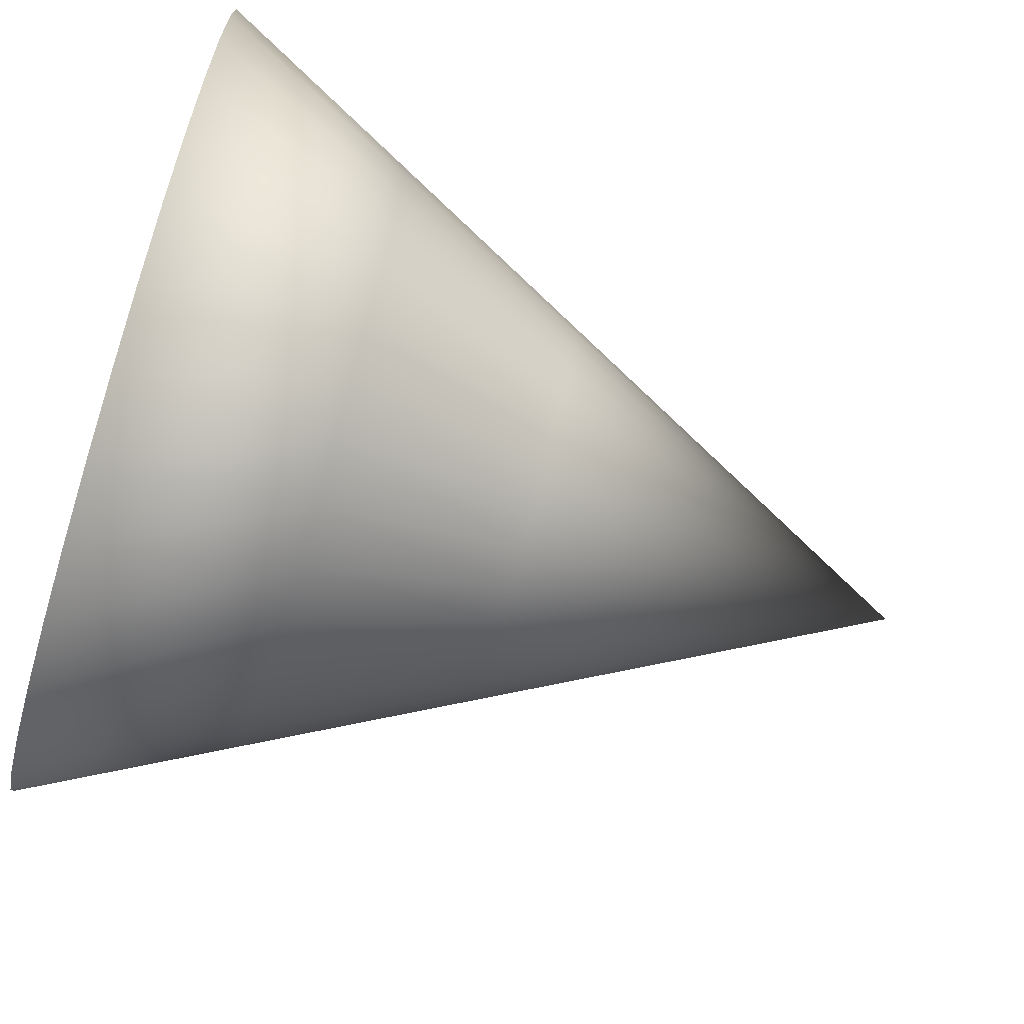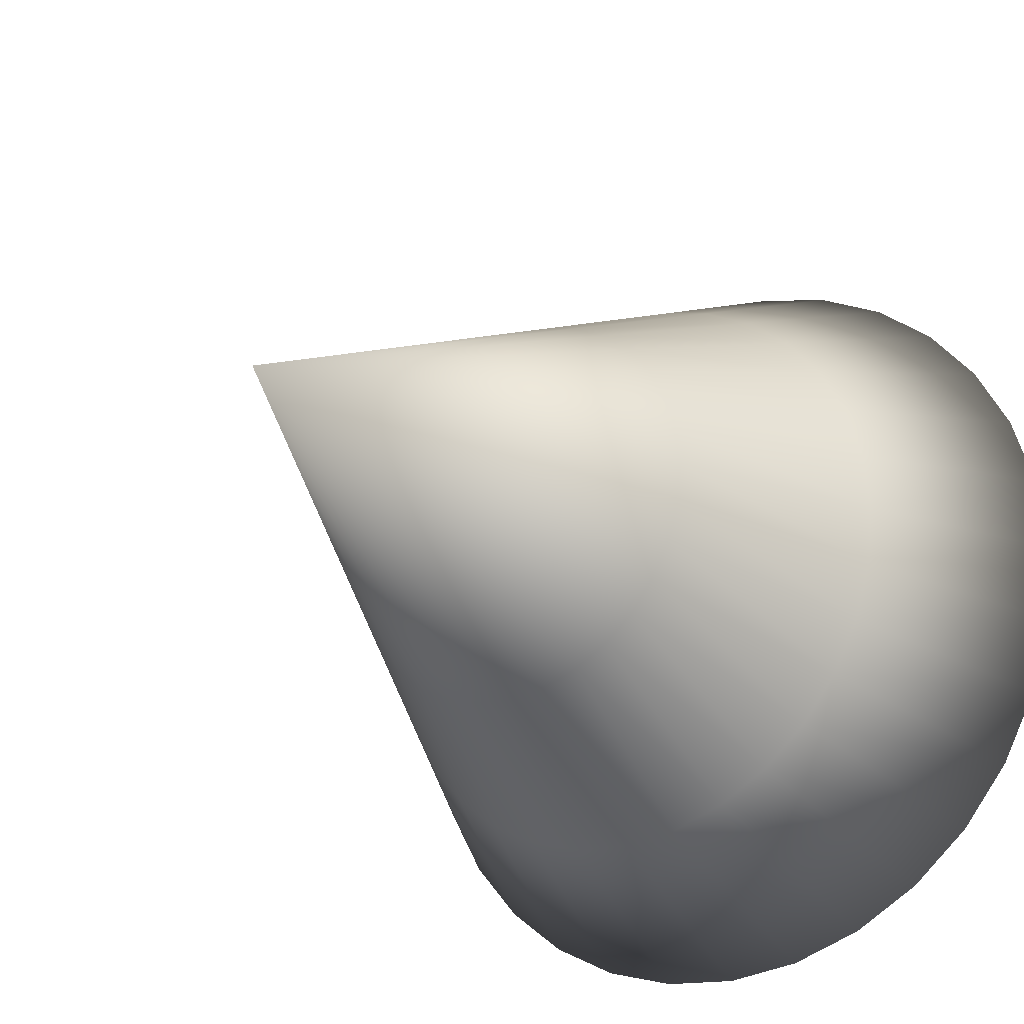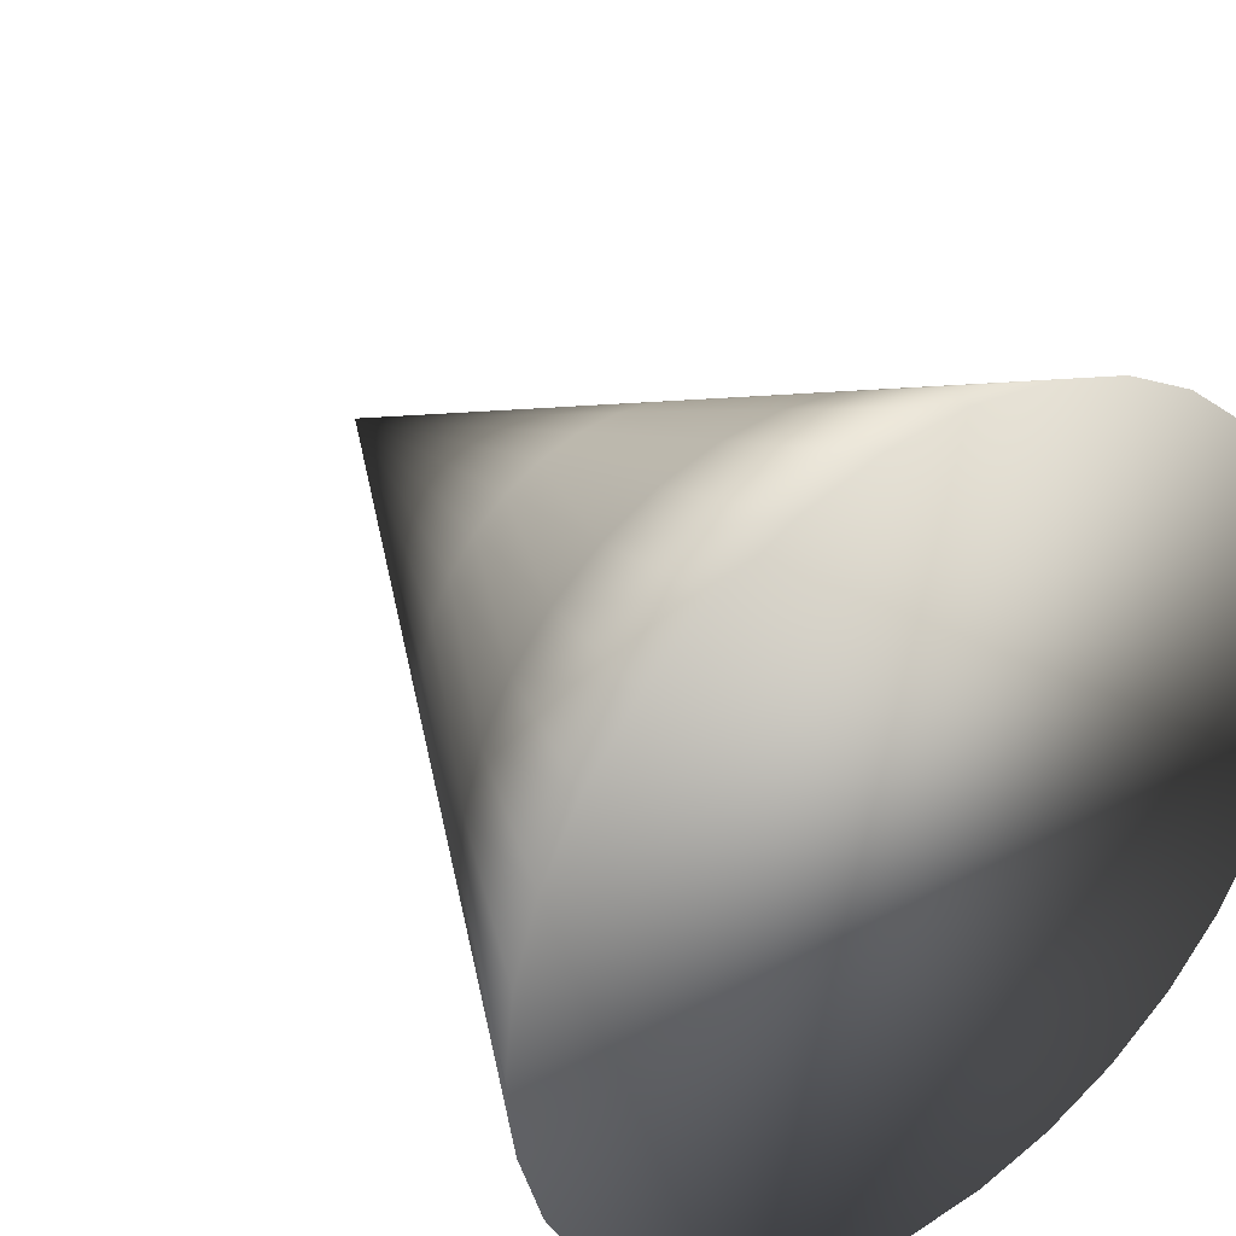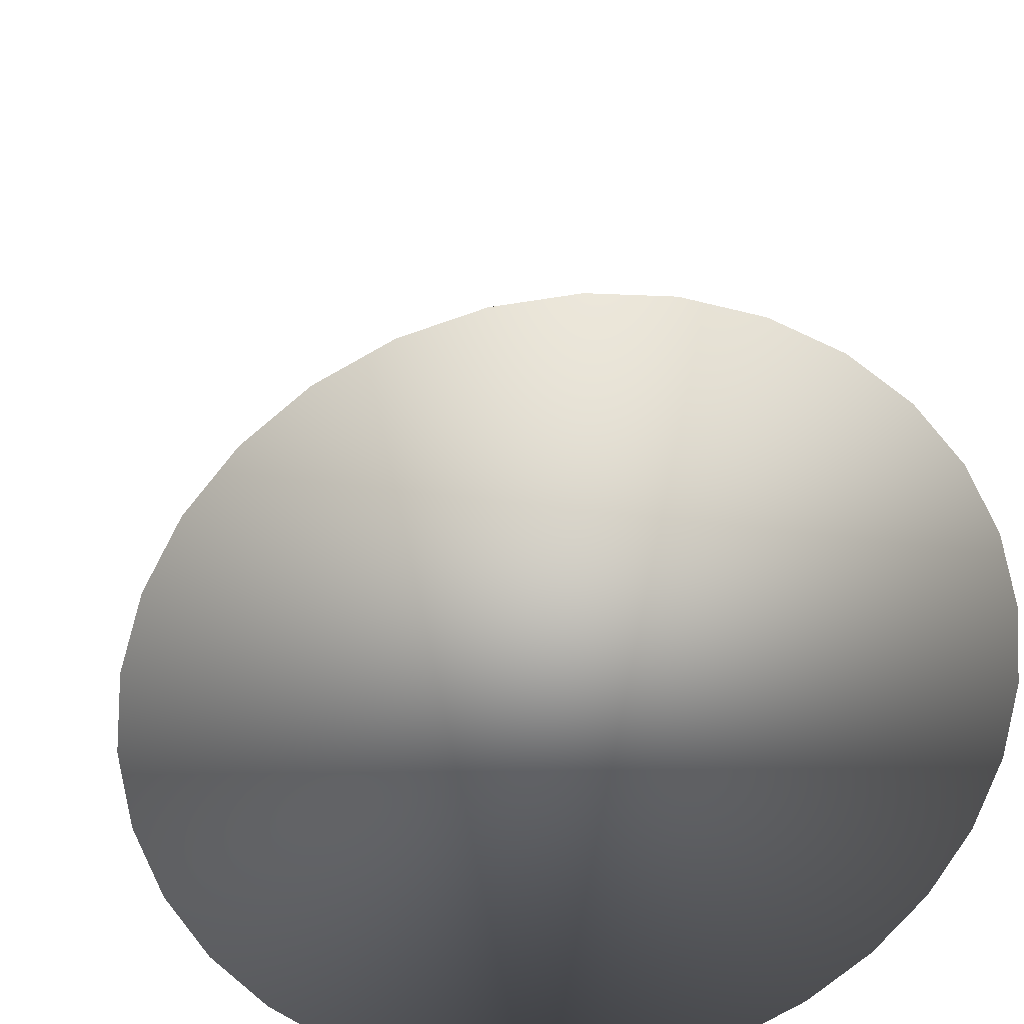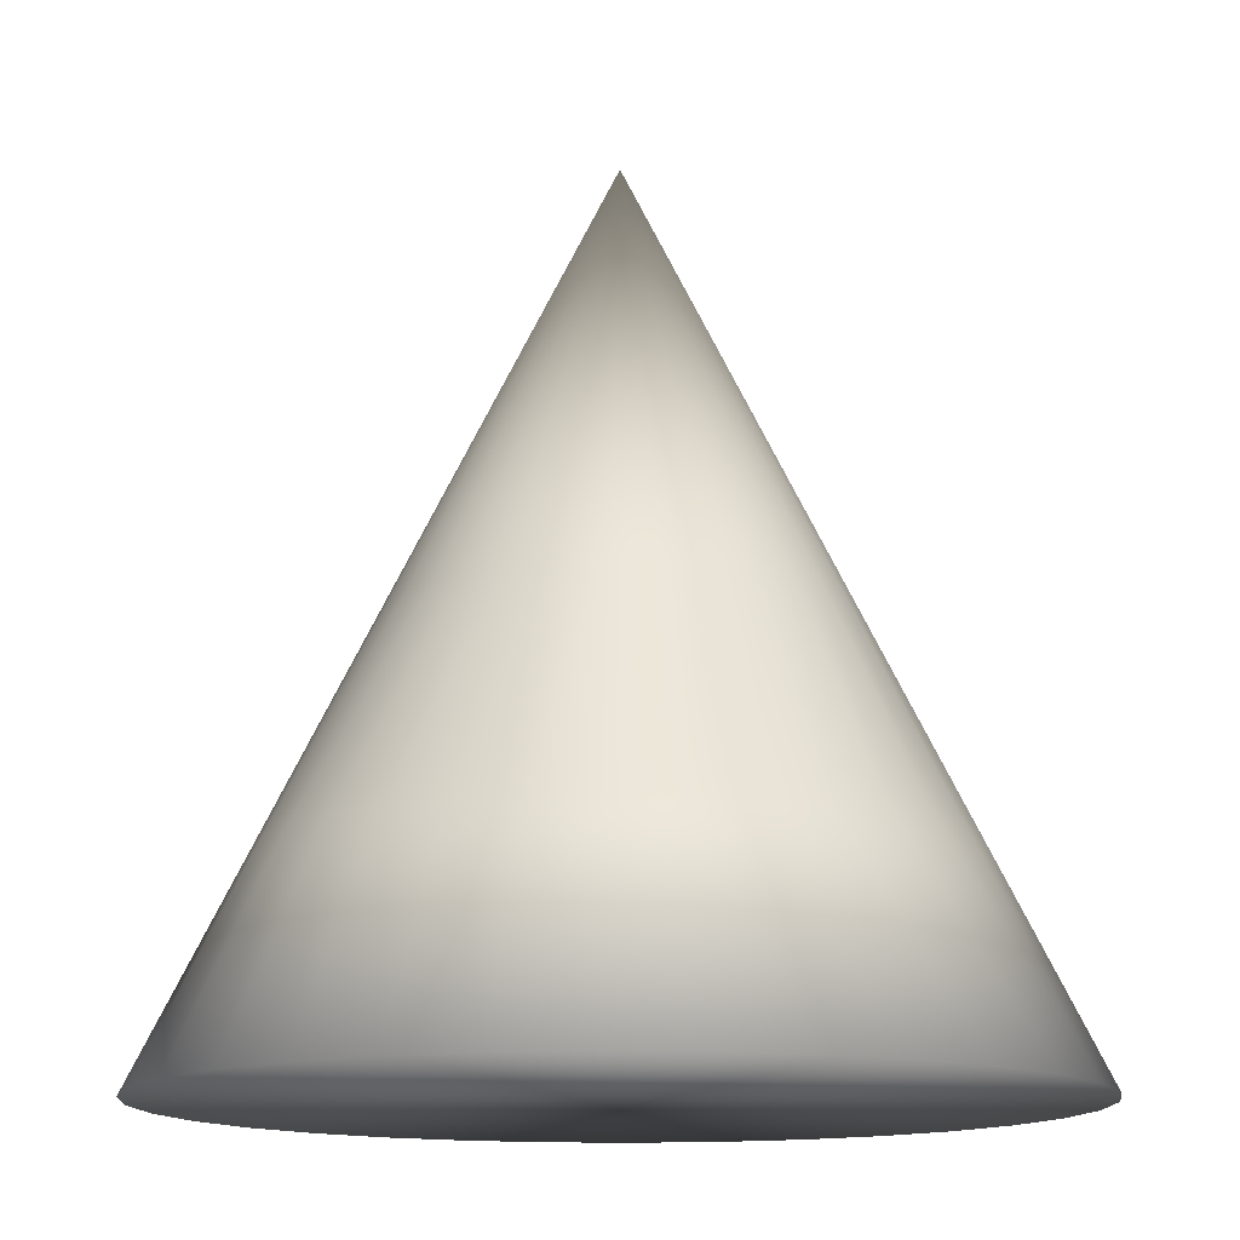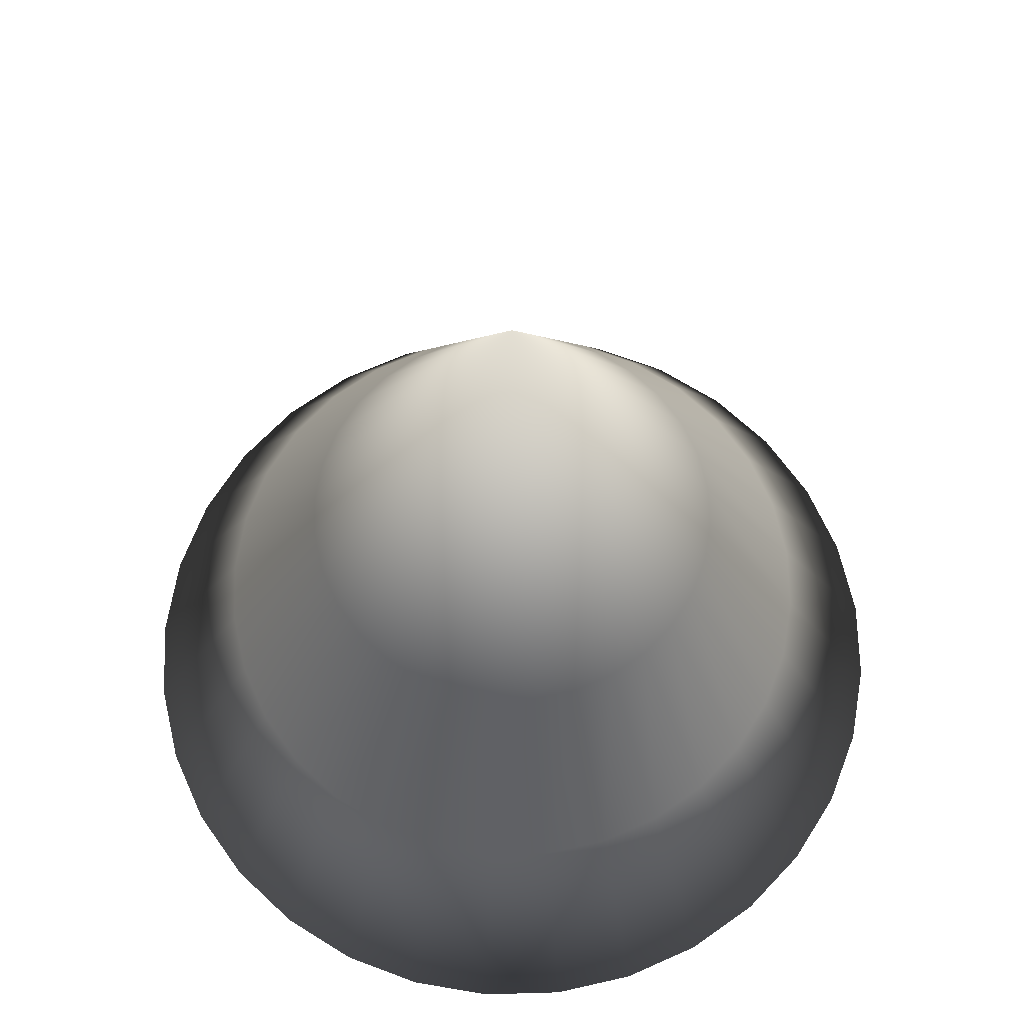
<metadata>
{"format":"obj","ext":"obj","renderer":"f3d","projection":"perspective","resolution":1024,"background":"white","views":[{"elev":-69.7,"azim":73.0,"up":"+Z"},{"elev":-23.8,"azim":-144.4,"up":"+Z"},{"elev":35.0,"azim":-37.1,"up":"+Z"},{"elev":27.0,"azim":-8.3,"up":"+Z"},{"elev":-13.7,"azim":-166.5,"up":"+Y"},{"elev":66.7,"azim":-74.8,"up":"+Y"}]}
</metadata>
<code>
o Cone
v 0 -1 -1
v 0.1951 -1 -0.9808
v 0.3827 -1 -0.9239
v 0.5556 -1 -0.8315
v 0.7071 -1 -0.7071
v 0.8315 -1 -0.5556
v 0.9239 -1 -0.3827
v 0.9808 -1 -0.1951
v 1 -1 0
v 0.9808 -1 0.1951
v 0.9239 -1 0.3827
v 0.8315 -1 0.5556
v 0.7071 -1 0.7071
v 0.5556 -1 0.8315
v 0.3827 -1 0.9239
v 0.1951 -1 0.9808
v 0 -1 1
v -0.1951 -1 0.9808
v -0.3827 -1 0.9239
v -0.5556 -1 0.8315
v -0.7071 -1 0.7071
v -0.8315 -1 0.5556
v -0.9239 -1 0.3827
v -0.9808 -1 0.1951
v -1 -1 0
v -0.9808 -1 -0.1951
v -0.9239 -1 -0.3827
v -0.8315 -1 -0.5556
v -0.7071 -1 -0.7071
v -0.5556 -1 -0.8315
v -0.3827 -1 -0.9239
v -0.1951 -1 -0.9808
v 0 1 0
v 0.09755 0 -0.4904
v 0.1913 0 0.4619
v -0.4157 0 -0.2778
v 0.4904 0 0.09755
v -0.4619 0 0.1913
v 0.3536 0 -0.3536
v -0.09755 0 0.4904
v -0.1913 0 -0.4619
v 0.3536 0 0.3536
v -0.4904 0 -0.09755
v 0.4904 0 -0.09755
v -0.3536 0 0.3536
v 0.1913 0 -0.4619
v 0.09755 0 0.4904
v -0.3536 0 -0.3536
v 0.4619 0 0.1913
v -0.4904 0 0.09755
v 0.4157 0 -0.2778
v -0.1913 0 0.4619
v -0.09755 0 -0.4904
v 0.2778 0 0.4157
v -0.4619 0 -0.1913
v 0.5 0 0
v -0.4157 0 0.2778
v 0.2778 0 -0.4157
v 0 0 -0.5
v 0 0 0.5
v -0.2778 0 -0.4157
v 0.4157 0 0.2778
v -0.5 0 0
v 0.4619 0 -0.1913
v -0.2778 0 0.4157
v 0.1463 -0.5 -0.7356
v 0.287 -0.5 0.6929
v -0.6236 -0.5 -0.4167
v 0.7356 -0.5 0.1463
v -0.6929 -0.5 0.287
v 0.5303 -0.5 -0.5303
v -0.1463 -0.5 0.7356
v -0.287 -0.5 -0.6929
v 0.5303 -0.5 0.5303
v -0.7356 -0.5 -0.1463
v 0.7356 -0.5 -0.1463
v -0.5303 -0.5 0.5303
v 0.287 -0.5 -0.6929
v 0.1463 -0.5 0.7356
v -0.5303 -0.5 -0.5303
v 0.6929 -0.5 0.287
v -0.7356 -0.5 0.1463
v 0.6236 -0.5 -0.4167
v -0.287 -0.5 0.6929
v -0.1463 -0.5 -0.7356
v 0.4167 -0.5 0.6236
v -0.6929 -0.5 -0.287
v 0.75 -0.5 0
v -0.6236 -0.5 0.4167
v 0.4167 -0.5 -0.6236
v 0 -0.5 0.75
v -0.4167 -0.5 -0.6236
v 0 -0.5 -0.75
v 0.6236 -0.5 0.4167
v 0.6929 -0.5 -0.287
v -0.75 -0.5 0
v -0.4167 -0.5 0.6236
f 1 93 66 2
f 2 66 78 3
f 3 78 90 4
f 4 90 71 5
f 5 71 83 6
f 6 83 95 7
f 7 95 76 8
f 8 76 88 9
f 9 88 69 10
f 10 69 81 11
f 11 81 94 12
f 12 94 74 13
f 13 74 86 14
f 14 86 67 15
f 15 67 79 16
f 16 79 91 17
f 17 91 72 18
f 18 72 84 19
f 19 84 97 20
f 20 97 77 21
f 21 77 89 22
f 22 89 70 23
f 23 70 82 24
f 24 82 96 25
f 25 96 75 26
f 26 75 87 27
f 27 87 68 28
f 28 68 80 29
f 29 80 92 30
f 30 92 73 31
f 1 2 3 4 5 6 7 8 9 10 11 12 13 14 15 16 17 18 19 20 21 22 23 24 25 26 27 28 29 30 31 32
f 31 73 85 32
f 32 85 93 1
f 51 39 33
f 62 49 33
f 40 60 33
f 50 38 33
f 61 48 33
f 39 58 33
f 49 37 33
f 60 47 33
f 38 57 33
f 48 36 33
f 58 46 33
f 37 56 33
f 47 35 33
f 57 45 33
f 36 55 33
f 59 53 33
f 46 34 33
f 56 44 33
f 35 54 33
f 45 65 33
f 55 43 33
f 53 41 33
f 34 59 33
f 44 64 33
f 54 42 33
f 65 52 33
f 43 63 33
f 64 51 33
f 42 62 33
f 52 40 33
f 63 50 33
f 41 61 33
f 83 71 39 51
f 94 81 49 62
f 72 91 60 40
f 82 70 38 50
f 92 80 48 61
f 71 90 58 39
f 81 69 37 49
f 91 79 47 60
f 70 89 57 38
f 80 68 36 48
f 90 78 46 58
f 69 88 56 37
f 79 67 35 47
f 89 77 45 57
f 68 87 55 36
f 93 85 53 59
f 78 66 34 46
f 88 76 44 56
f 67 86 54 35
f 77 97 65 45
f 87 75 43 55
f 85 73 41 53
f 66 93 59 34
f 76 95 64 44
f 86 74 42 54
f 97 84 52 65
f 75 96 63 43
f 95 83 51 64
f 74 94 62 42
f 84 72 40 52
f 96 82 50 63
f 73 92 61 41

</code>
